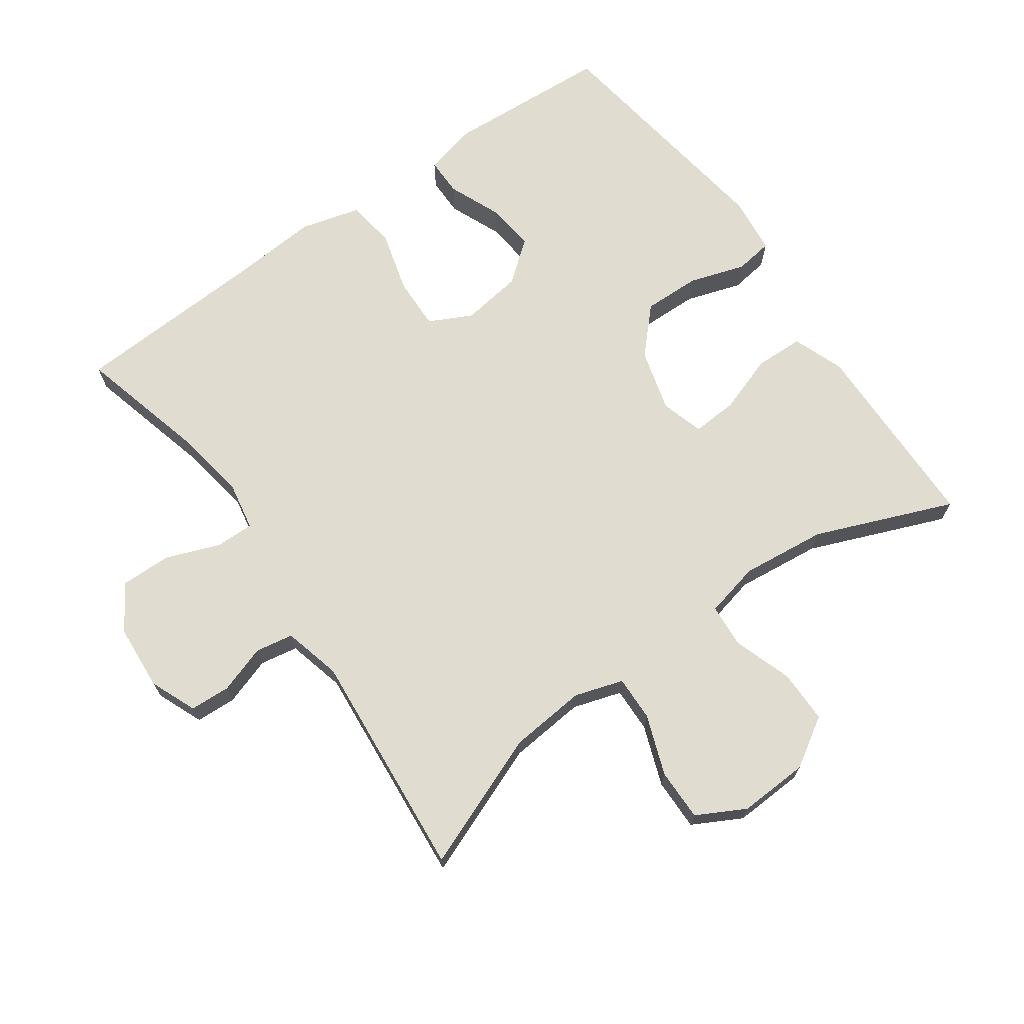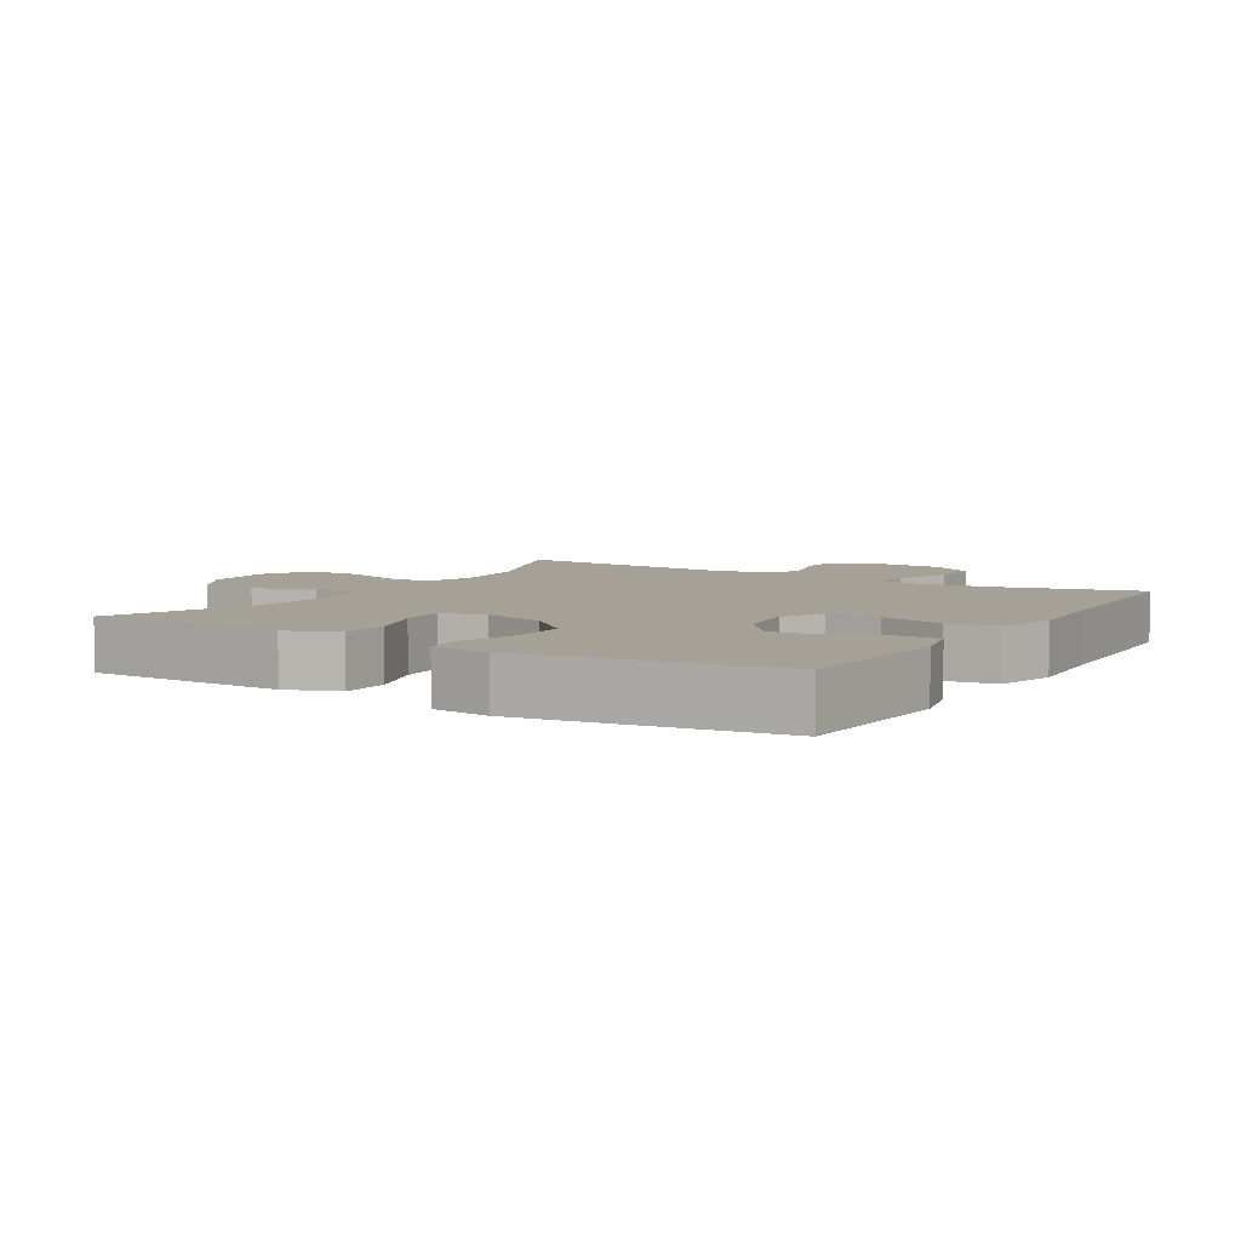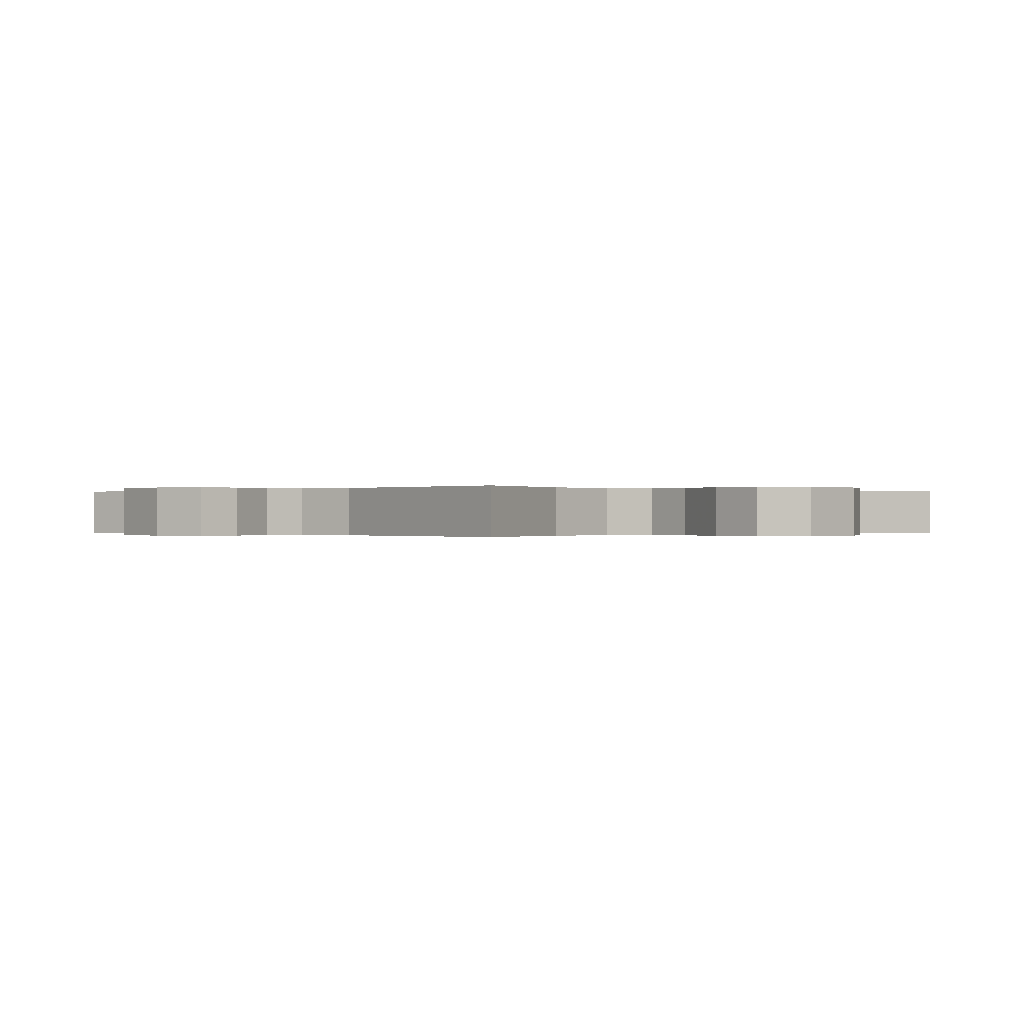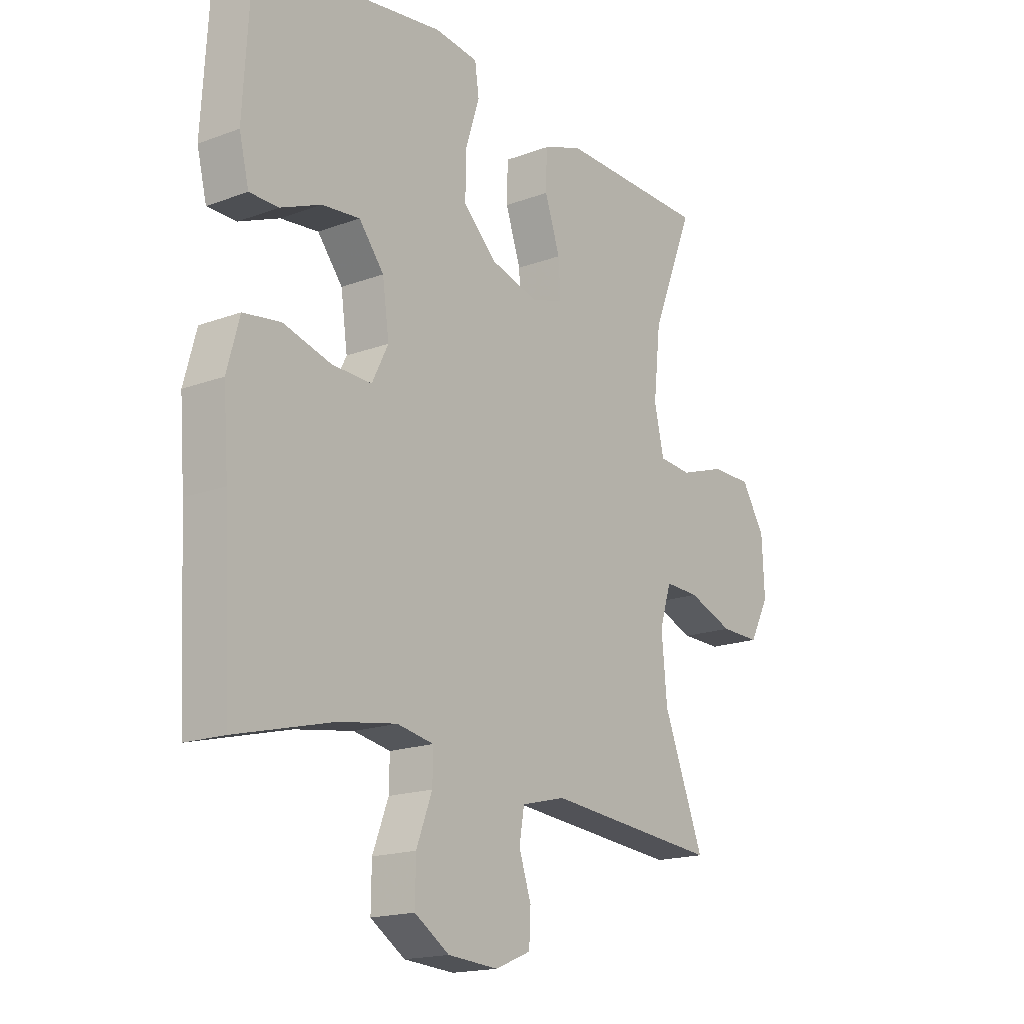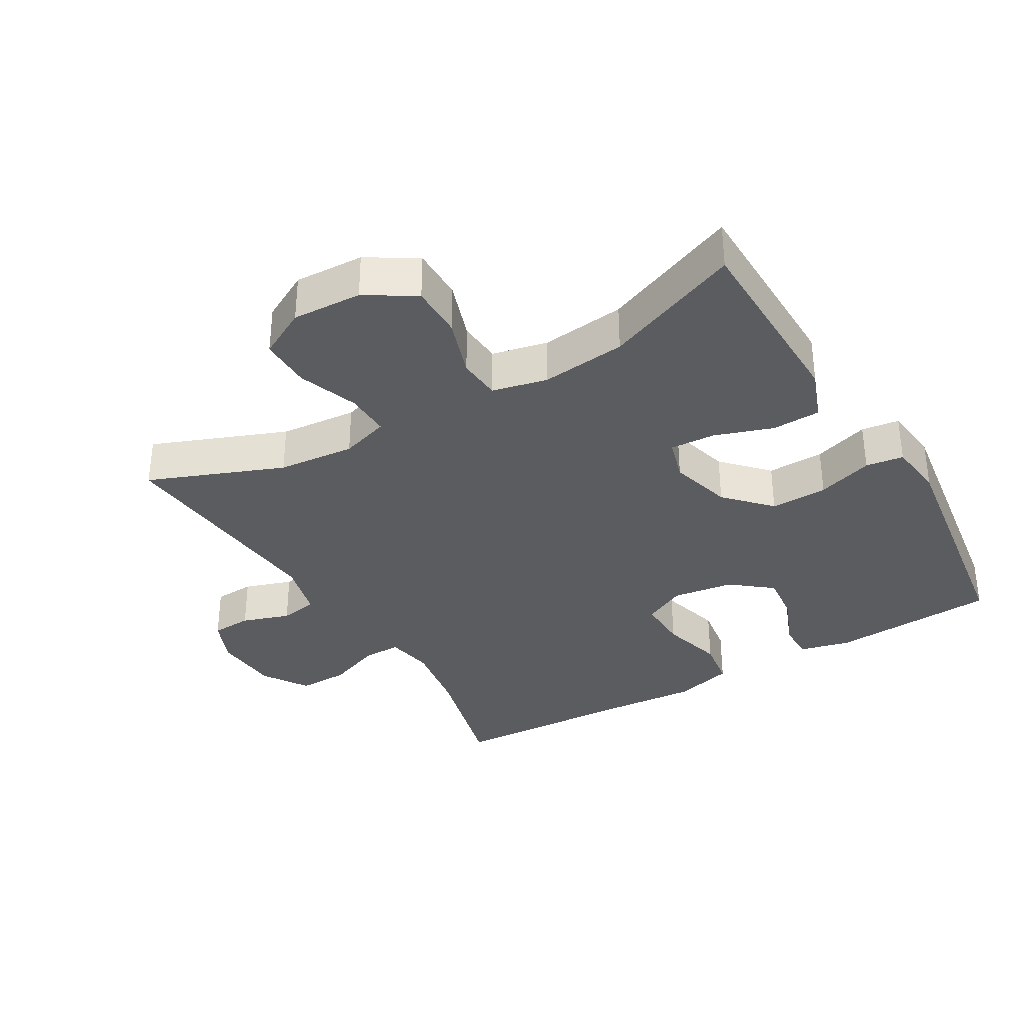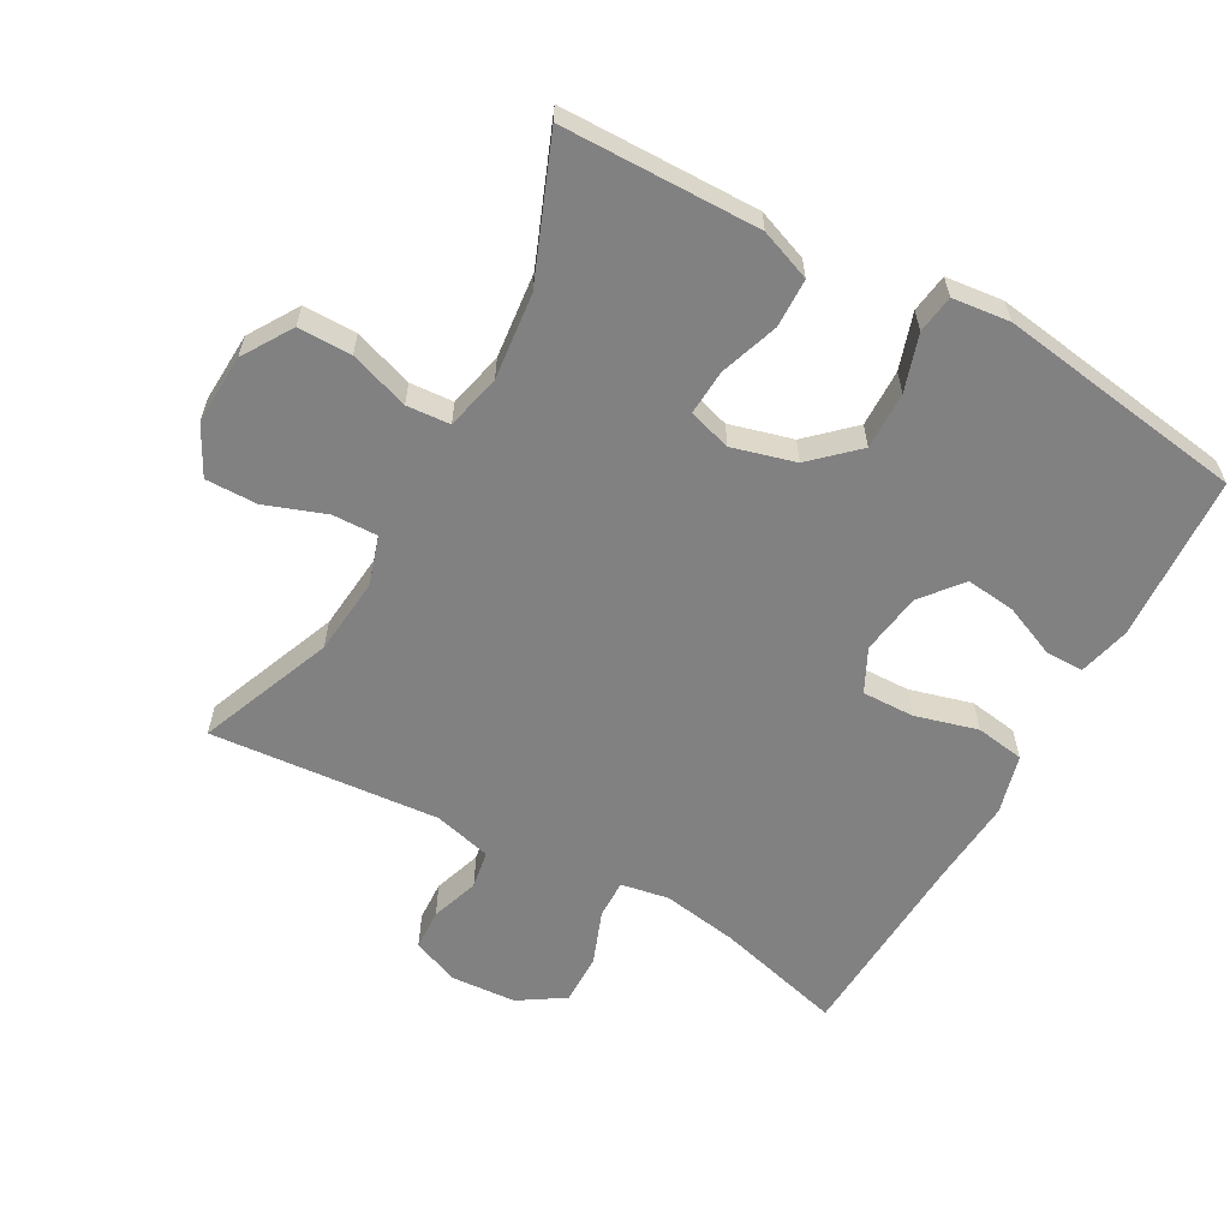
<metadata>
{"format":"obj","ext":"obj","renderer":"f3d","projection":"perspective","resolution":1024,"background":"white","views":[{"elev":69.6,"azim":-125.3,"up":"+Y"},{"elev":6.1,"azim":31.5,"up":"+Y"},{"elev":-0.1,"azim":-133.0,"up":"+Y"},{"elev":-17.5,"azim":126.4,"up":"+Z"},{"elev":-34.6,"azim":-59.5,"up":"+Y"},{"elev":-60.4,"azim":-29.2,"up":"+Y"}]}
</metadata>
<code>
v 0.5 0.07 0.5
v 0.515 0.07 0.25
v 0.496 0.07 0.173
v 0.439 0.07 0.173
v 0.36 0.07 0.206
v 0.286 0.07 0.214
v 0.237 0.07 0.153
v 0.224 0.07 0.061
v 0.256 0.07 -0.003
v 0.334 0.07 -0.001
v 0.428 0.07 0.025
v 0.501 0.07 0.014
v 0.525 0.07 -0.075
v 0.515 0.07 -0.208
v 0.5 0.07 -0.5
v 0.308 0.07 -0.45
v 0.195 0.07 -0.432
v 0.123 0.07 -0.445
v 0.124 0.07 -0.503
v 0.155 0.07 -0.584
v 0.156 0.07 -0.66
v 0.088 0.07 -0.704
v -0.011 0.07 -0.711
v -0.081 0.07 -0.682
v -0.084 0.07 -0.621
v -0.06 0.07 -0.549
v -0.07 0.07 -0.492
v -0.157 0.07 -0.47
v -0.5 0.07 -0.5
v -0.42 0.07 -0.298
v -0.409 0.07 -0.182
v -0.432 0.07 -0.109
v -0.5 0.07 -0.111
v -0.59 0.07 -0.144
v -0.668 0.07 -0.145
v -0.707 0.07 -0.072
v -0.702 0.07 0.033
v -0.656 0.07 0.107
v -0.576 0.07 0.107
v -0.487 0.07 0.077
v -0.422 0.07 0.082
v -0.403 0.07 0.165
v -0.417 0.07 0.293
v -0.5 0.07 0.5
v -0.325 0.07 0.503
v -0.205 0.07 0.505
v -0.128 0.07 0.476
v -0.126 0.07 0.403
v -0.156 0.07 0.315
v -0.16 0.07 0.247
v -0.096 0.07 0.228
v -0.002 0.07 0.254
v 0.064 0.07 0.316
v 0.062 0.07 0.402
v 0.035 0.07 0.486
v 0.043 0.07 0.543
v 0.129 0.07 0.553
v 0.5 0 0.5
v 0.515 0 0.25
v 0.496 0 0.173
v 0.439 0 0.173
v 0.36 0 0.206
v 0.286 0 0.214
v 0.237 0 0.153
v 0.224 0 0.061
v 0.256 0 -0.003
v 0.334 0 -0.001
v 0.428 0 0.025
v 0.501 0 0.014
v 0.525 0 -0.075
v 0.515 0 -0.208
v 0.5 0 -0.5
v 0.308 0 -0.45
v 0.195 0 -0.432
v 0.123 0 -0.445
v 0.124 0 -0.503
v 0.155 0 -0.584
v 0.156 0 -0.66
v 0.088 0 -0.704
v -0.011 0 -0.711
v -0.081 0 -0.682
v -0.084 0 -0.621
v -0.06 0 -0.549
v -0.07 0 -0.492
v -0.157 0 -0.47
v -0.5 0 -0.5
v -0.42 0 -0.298
v -0.409 0 -0.182
v -0.432 0 -0.109
v -0.5 0 -0.111
v -0.59 0 -0.144
v -0.668 0 -0.145
v -0.707 0 -0.072
v -0.702 0 0.033
v -0.656 0 0.107
v -0.576 0 0.107
v -0.487 0 0.077
v -0.422 0 0.082
v -0.403 0 0.165
v -0.417 0 0.293
v -0.5 0 0.5
v -0.325 0 0.503
v -0.205 0 0.505
v -0.128 0 0.476
v -0.126 0 0.403
v -0.156 0 0.315
v -0.16 0 0.247
v -0.096 0 0.228
v -0.002 0 0.254
v 0.064 0 0.316
v 0.062 0 0.402
v 0.035 0 0.486
v 0.043 0 0.543
v 0.129 0 0.553
f 54 55 56 57
f 53 54 57 1
f 52 53 1 2
f 51 52 2
f 46 47 48 49
f 46 49 50
f 43 44 45 46
f 42 43 46 50
f 41 42 50 51
f 37 38 39 40
f 37 40 41
f 36 37 41
f 33 34 35 36
f 32 33 36 41
f 31 32 41 51
f 28 29 30
f 27 28 30 31
f 23 24 25 26
f 23 26 27
f 22 23 27
f 19 20 21 22
f 18 19 22 27
f 14 15 16
f 14 16 17
f 13 14 17 18
f 10 11 12 13
f 9 10 13 18
f 2 3 4 5
f 2 5 6
f 51 2 6
f 31 51 6 7
f 27 31 7 8
f 8 9 18 27
f 114 113 112 111
f 58 114 111 110
f 59 58 110 109
f 59 109 108
f 106 105 104 103
f 107 106 103
f 103 102 101 100
f 107 103 100 99
f 108 107 99 98
f 97 96 95 94
f 98 97 94
f 98 94 93
f 93 92 91 90
f 98 93 90 89
f 108 98 89 88
f 87 86 85
f 88 87 85 84
f 83 82 81 80
f 84 83 80
f 84 80 79
f 79 78 77 76
f 84 79 76 75
f 73 72 71
f 74 73 71
f 75 74 71 70
f 70 69 68 67
f 75 70 67 66
f 62 61 60 59
f 63 62 59
f 63 59 108
f 64 63 108 88
f 65 64 88 84
f 84 75 66 65
f 1 58 59 2
f 2 59 60 3
f 3 60 61 4
f 4 61 62 5
f 5 62 63 6
f 6 63 64 7
f 7 64 65 8
f 8 65 66 9
f 9 66 67 10
f 10 67 68 11
f 11 68 69 12
f 12 69 70 13
f 13 70 71 14
f 14 71 72 15
f 15 72 73 16
f 16 73 74 17
f 17 74 75 18
f 18 75 76 19
f 19 76 77 20
f 20 77 78 21
f 21 78 79 22
f 22 79 80 23
f 23 80 81 24
f 24 81 82 25
f 25 82 83 26
f 26 83 84 27
f 27 84 85 28
f 28 85 86 29
f 29 86 87 30
f 30 87 88 31
f 31 88 89 32
f 32 89 90 33
f 33 90 91 34
f 34 91 92 35
f 35 92 93 36
f 36 93 94 37
f 37 94 95 38
f 38 95 96 39
f 39 96 97 40
f 40 97 98 41
f 41 98 99 42
f 42 99 100 43
f 43 100 101 44
f 44 101 102 45
f 45 102 103 46
f 46 103 104 47
f 47 104 105 48
f 48 105 106 49
f 49 106 107 50
f 50 107 108 51
f 51 108 109 52
f 52 109 110 53
f 53 110 111 54
f 54 111 112 55
f 55 112 113 56
f 56 113 114 57
f 57 114 58 1

</code>
